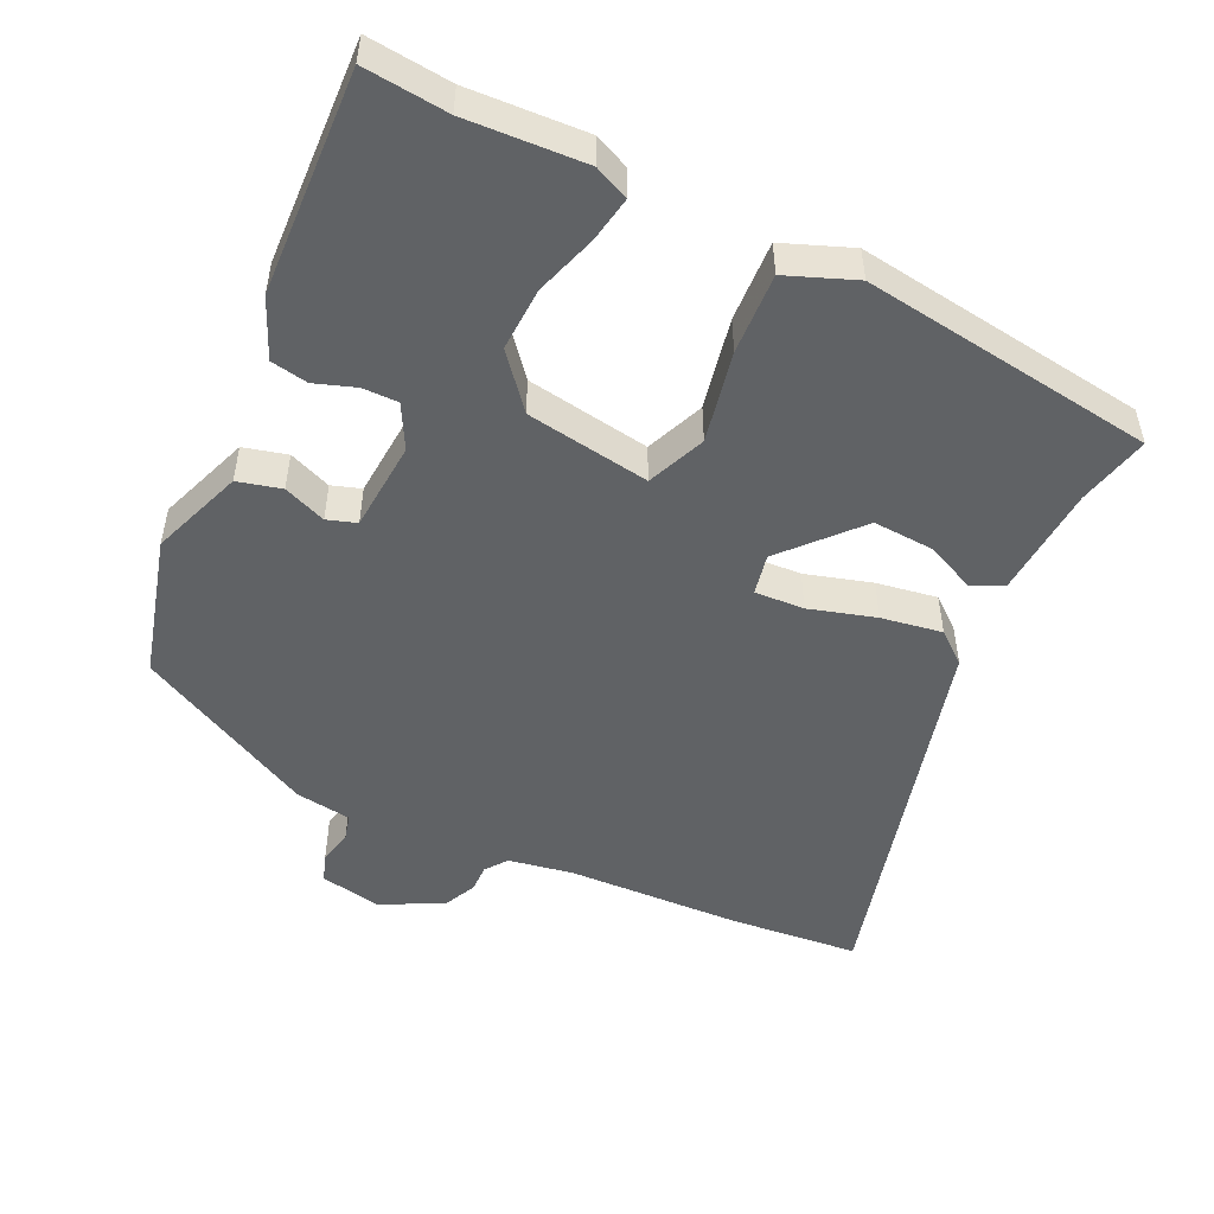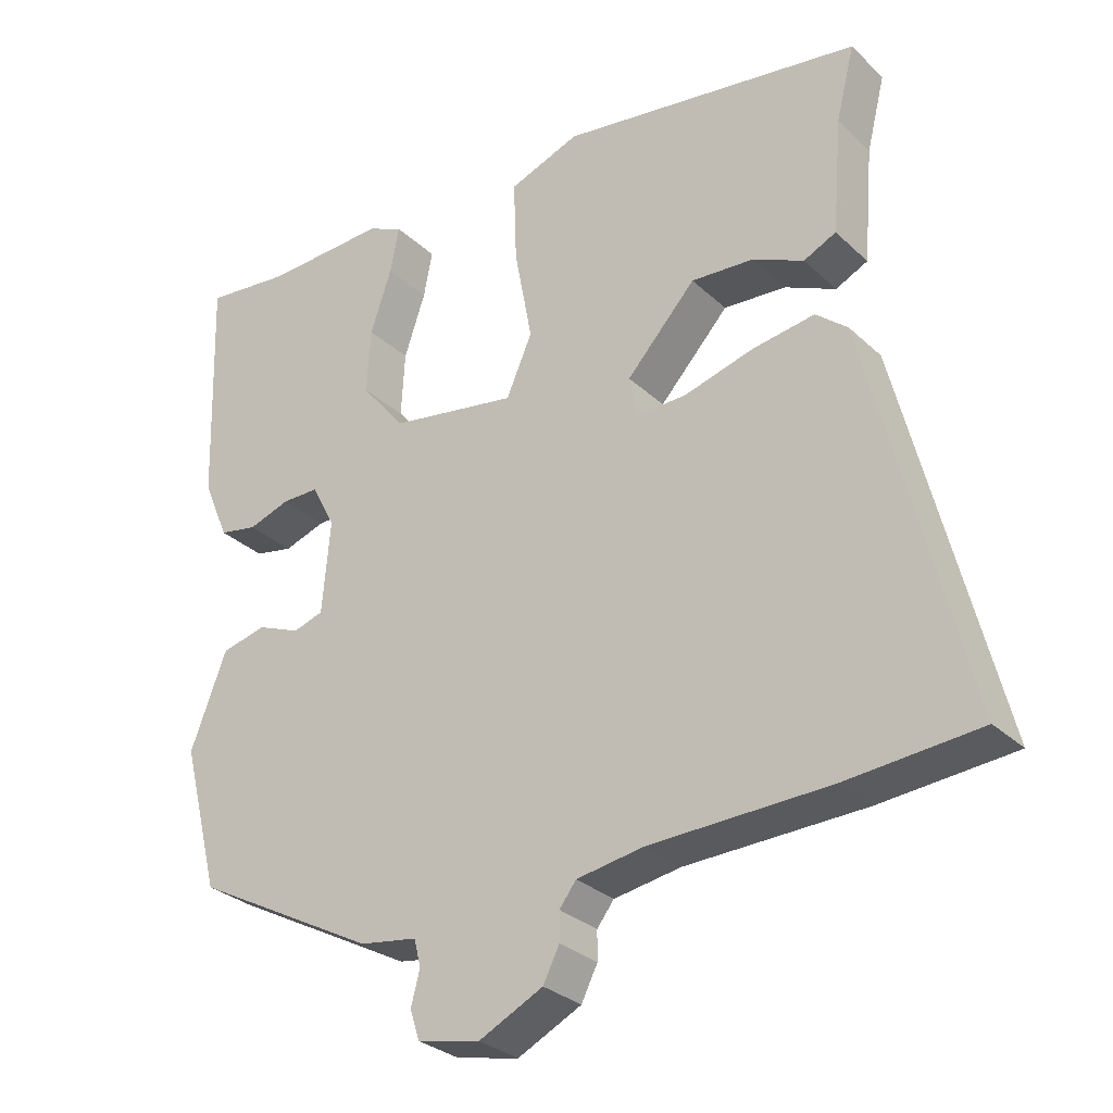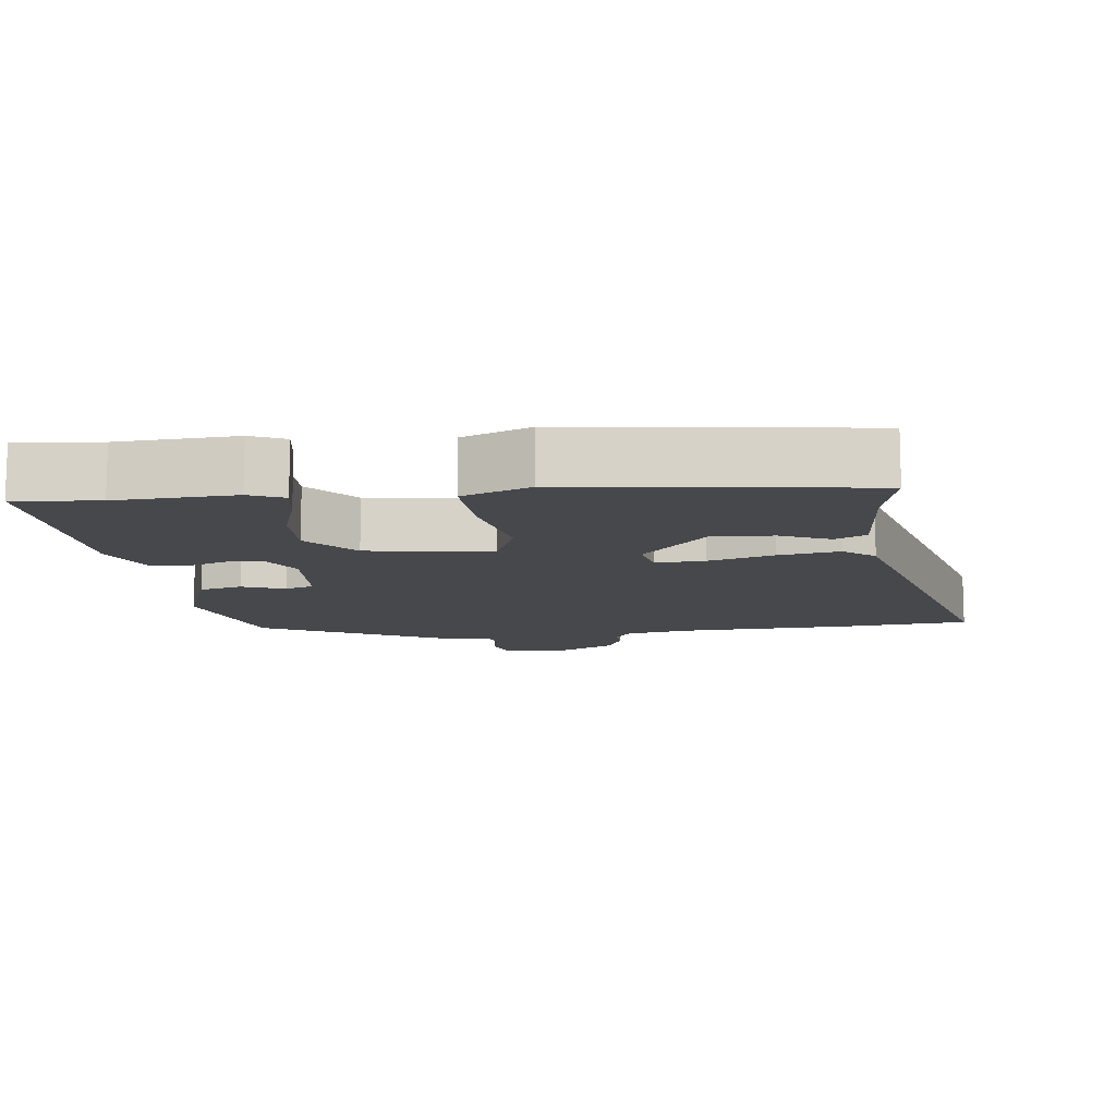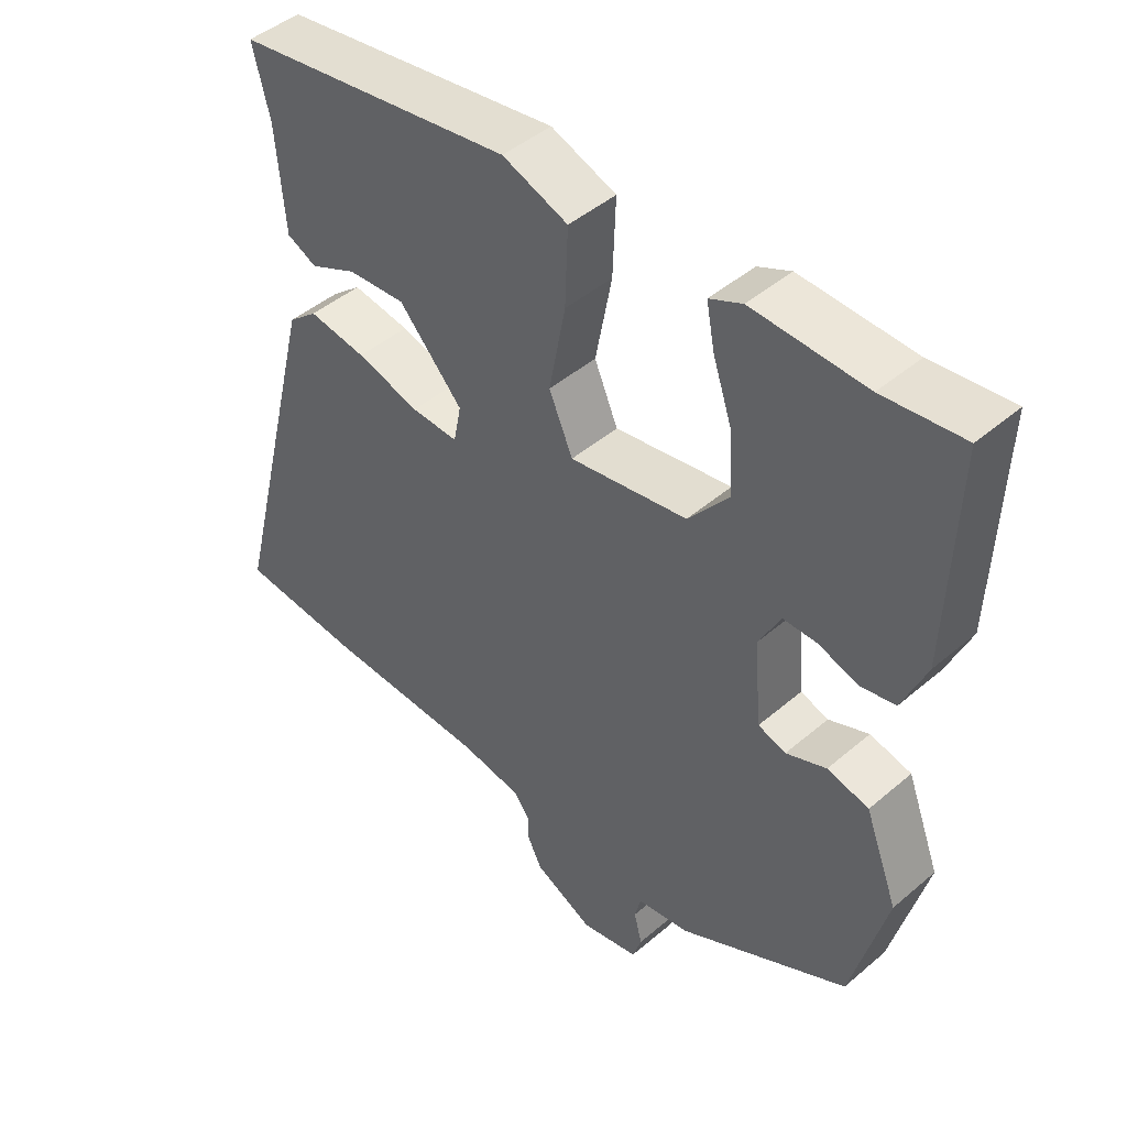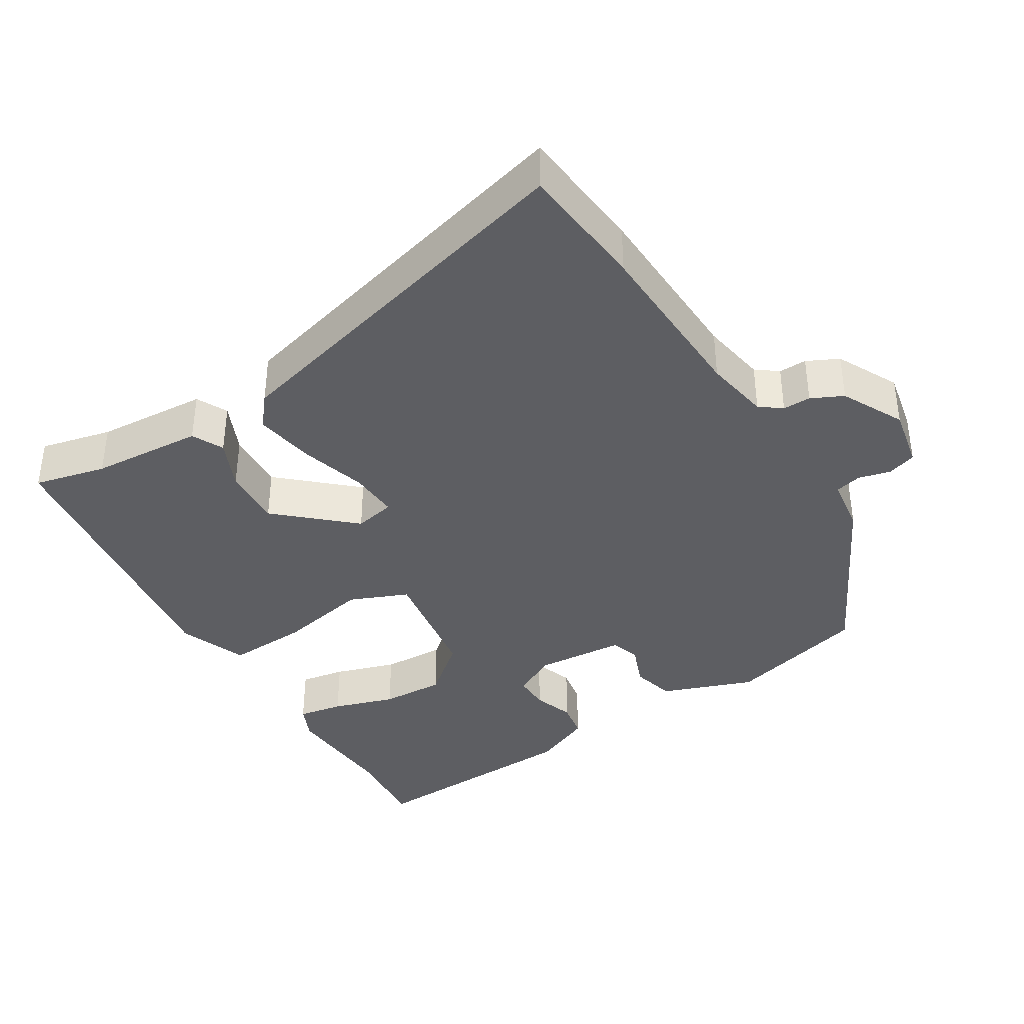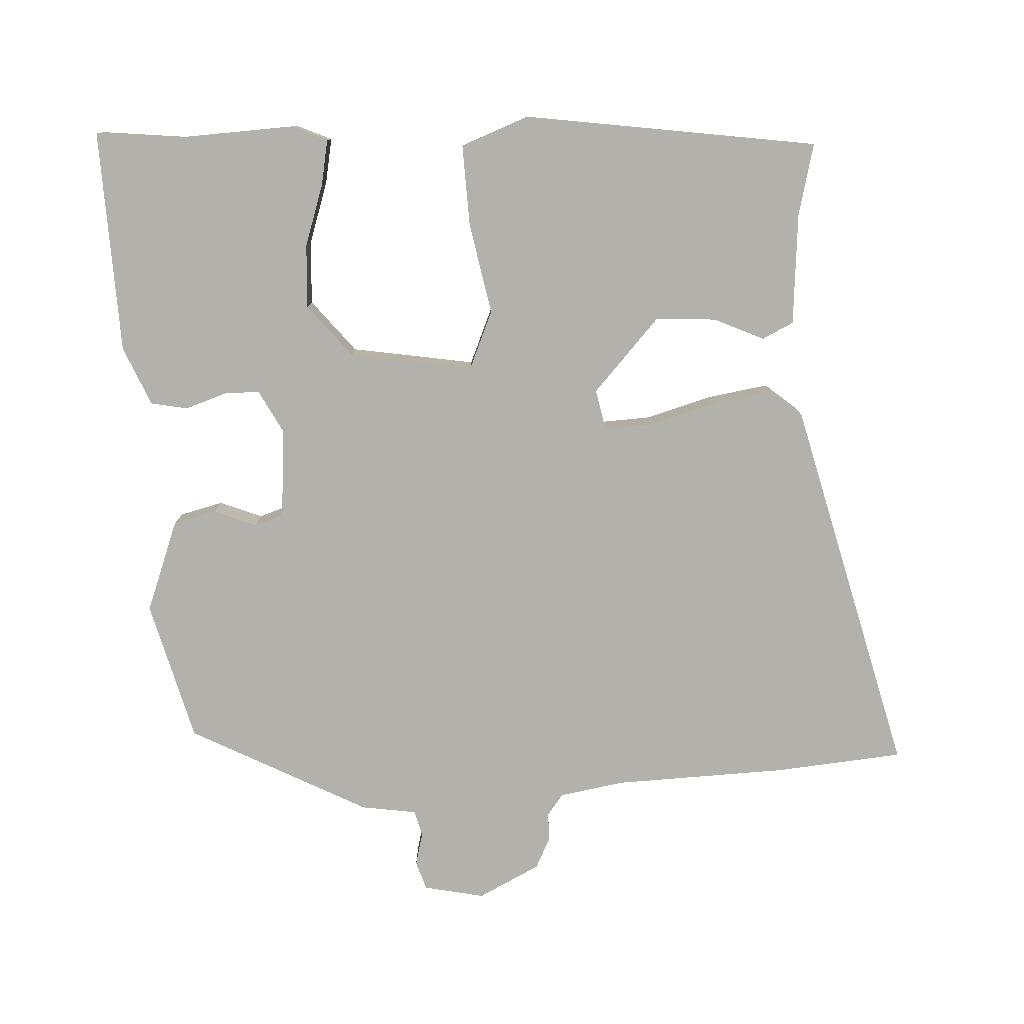
<metadata>
{"format":"obj","ext":"obj","renderer":"f3d","projection":"perspective","resolution":1024,"background":"white","views":[{"elev":-50.5,"azim":-24.7,"up":"+Y"},{"elev":-29.7,"azim":36.8,"up":"+Z"},{"elev":-11.3,"azim":7.8,"up":"+Y"},{"elev":45.6,"azim":-134.4,"up":"+Z"},{"elev":-38.5,"azim":122.4,"up":"+Y"},{"elev":-78.9,"azim":3.1,"up":"+Y"}]}
</metadata>
<code>
v -0.536 0.07 0.504
v -0.419 0.07 0.491
v -0.253 0.07 0.498
v -0.205 0.07 0.476
v -0.217 0.07 0.413
v -0.246 0.07 0.327
v -0.251 0.07 0.238
v -0.191 0.07 0.164
v -0.018 0.07 0.135
v 0.017 0.07 0.216
v -0.007 0.07 0.344
v -0.011 0.07 0.457
v 0.085 0.07 0.493
v 0.495 0.07 0.432
v 0.47 0.07 0.332
v 0.457 0.07 0.176
v 0.413 0.07 0.155
v 0.344 0.07 0.187
v 0.259 0.07 0.193
v 0.165 0.07 0.091
v 0.176 0.07 0.034
v 0.245 0.07 0.037
v 0.338 0.07 0.063
v 0.423 0.07 0.076
v 0.466 0.07 0.04
v 0.598 0.07 -0.492
v 0.418 0.07 -0.507
v 0.175 0.07 -0.514
v 0.084 0.07 -0.529
v 0.061 0.07 -0.559
v 0.061 0.07 -0.598
v 0.039 0.07 -0.642
v -0.048 0.07 -0.685
v -0.133 0.07 -0.667
v -0.146 0.07 -0.627
v -0.134 0.07 -0.581
v -0.143 0.07 -0.544
v -0.221 0.07 -0.532
v -0.47 0.07 -0.4
v -0.521 0.07 -0.202
v -0.472 0.07 -0.074
v -0.411 0.07 -0.059
v -0.352 0.07 -0.083
v -0.311 0.07 -0.07
v -0.3 0.07 0.056
v -0.332 0.07 0.117
v -0.382 0.07 0.117
v -0.439 0.07 0.098
v -0.491 0.07 0.108
v -0.526 0.07 0.191
v -0.536 0 0.504
v -0.419 0 0.491
v -0.253 0 0.498
v -0.205 0 0.476
v -0.217 0 0.413
v -0.246 0 0.327
v -0.251 0 0.238
v -0.191 0 0.164
v -0.018 0 0.135
v 0.017 0 0.216
v -0.007 0 0.344
v -0.011 0 0.457
v 0.085 0 0.493
v 0.495 0 0.432
v 0.47 0 0.332
v 0.457 0 0.176
v 0.413 0 0.155
v 0.344 0 0.187
v 0.259 0 0.193
v 0.165 0 0.091
v 0.176 0 0.034
v 0.245 0 0.037
v 0.338 0 0.063
v 0.423 0 0.076
v 0.466 0 0.04
v 0.598 0 -0.492
v 0.418 0 -0.507
v 0.175 0 -0.514
v 0.084 0 -0.529
v 0.061 0 -0.559
v 0.061 0 -0.598
v 0.039 0 -0.642
v -0.048 0 -0.685
v -0.133 0 -0.667
v -0.146 0 -0.627
v -0.134 0 -0.581
v -0.143 0 -0.544
v -0.221 0 -0.532
v -0.47 0 -0.4
v -0.521 0 -0.202
v -0.472 0 -0.074
v -0.411 0 -0.059
v -0.352 0 -0.083
v -0.311 0 -0.07
v -0.3 0 0.056
v -0.332 0 0.117
v -0.382 0 0.117
v -0.439 0 0.098
v -0.491 0 0.108
v -0.526 0 0.191
f 47 48 49 50
f 46 47 50 1
f 40 41 42 43
f 40 43 44
f 37 38 39 40
f 37 40 44
f 33 34 35 36
f 33 36 37
f 30 31 32 33
f 29 30 33 37
f 28 29 37 44
f 22 23 24 25
f 21 22 25 26
f 15 16 17 18
f 15 18 19
f 14 15 19
f 13 14 19
f 10 11 12 13
f 10 13 19 20
f 3 4 5 6
f 2 3 6 7
f 46 1 2 7
f 45 46 7 8
f 44 45 8 9
f 28 44 9
f 21 26 27 28
f 20 21 28
f 9 10 20 28
f 100 99 98 97
f 51 100 97 96
f 93 92 91 90
f 94 93 90
f 90 89 88 87
f 94 90 87
f 86 85 84 83
f 87 86 83
f 83 82 81 80
f 87 83 80 79
f 94 87 79 78
f 75 74 73 72
f 76 75 72 71
f 68 67 66 65
f 69 68 65
f 69 65 64
f 69 64 63
f 63 62 61 60
f 70 69 63 60
f 56 55 54 53
f 57 56 53 52
f 57 52 51 96
f 58 57 96 95
f 59 58 95 94
f 59 94 78
f 78 77 76 71
f 78 71 70
f 78 70 60 59
f 1 51 52 2
f 2 52 53 3
f 3 53 54 4
f 4 54 55 5
f 5 55 56 6
f 6 56 57 7
f 7 57 58 8
f 8 58 59 9
f 9 59 60 10
f 10 60 61 11
f 11 61 62 12
f 12 62 63 13
f 13 63 64 14
f 14 64 65 15
f 15 65 66 16
f 16 66 67 17
f 17 67 68 18
f 18 68 69 19
f 19 69 70 20
f 20 70 71 21
f 21 71 72 22
f 22 72 73 23
f 23 73 74 24
f 24 74 75 25
f 25 75 76 26
f 26 76 77 27
f 27 77 78 28
f 28 78 79 29
f 29 79 80 30
f 30 80 81 31
f 31 81 82 32
f 32 82 83 33
f 33 83 84 34
f 34 84 85 35
f 35 85 86 36
f 36 86 87 37
f 37 87 88 38
f 38 88 89 39
f 39 89 90 40
f 40 90 91 41
f 41 91 92 42
f 42 92 93 43
f 43 93 94 44
f 44 94 95 45
f 45 95 96 46
f 46 96 97 47
f 47 97 98 48
f 48 98 99 49
f 49 99 100 50
f 50 100 51 1

</code>
